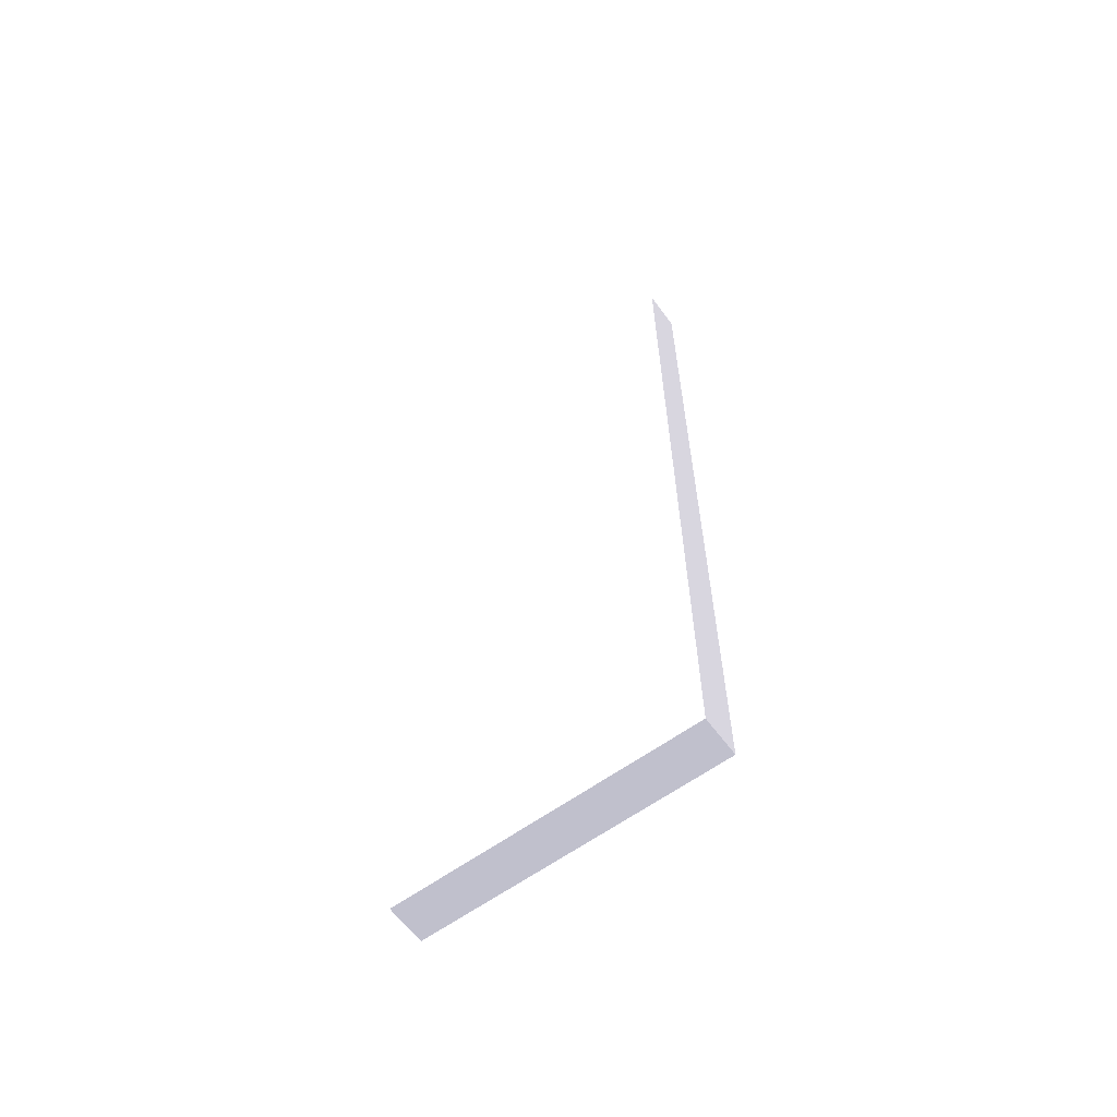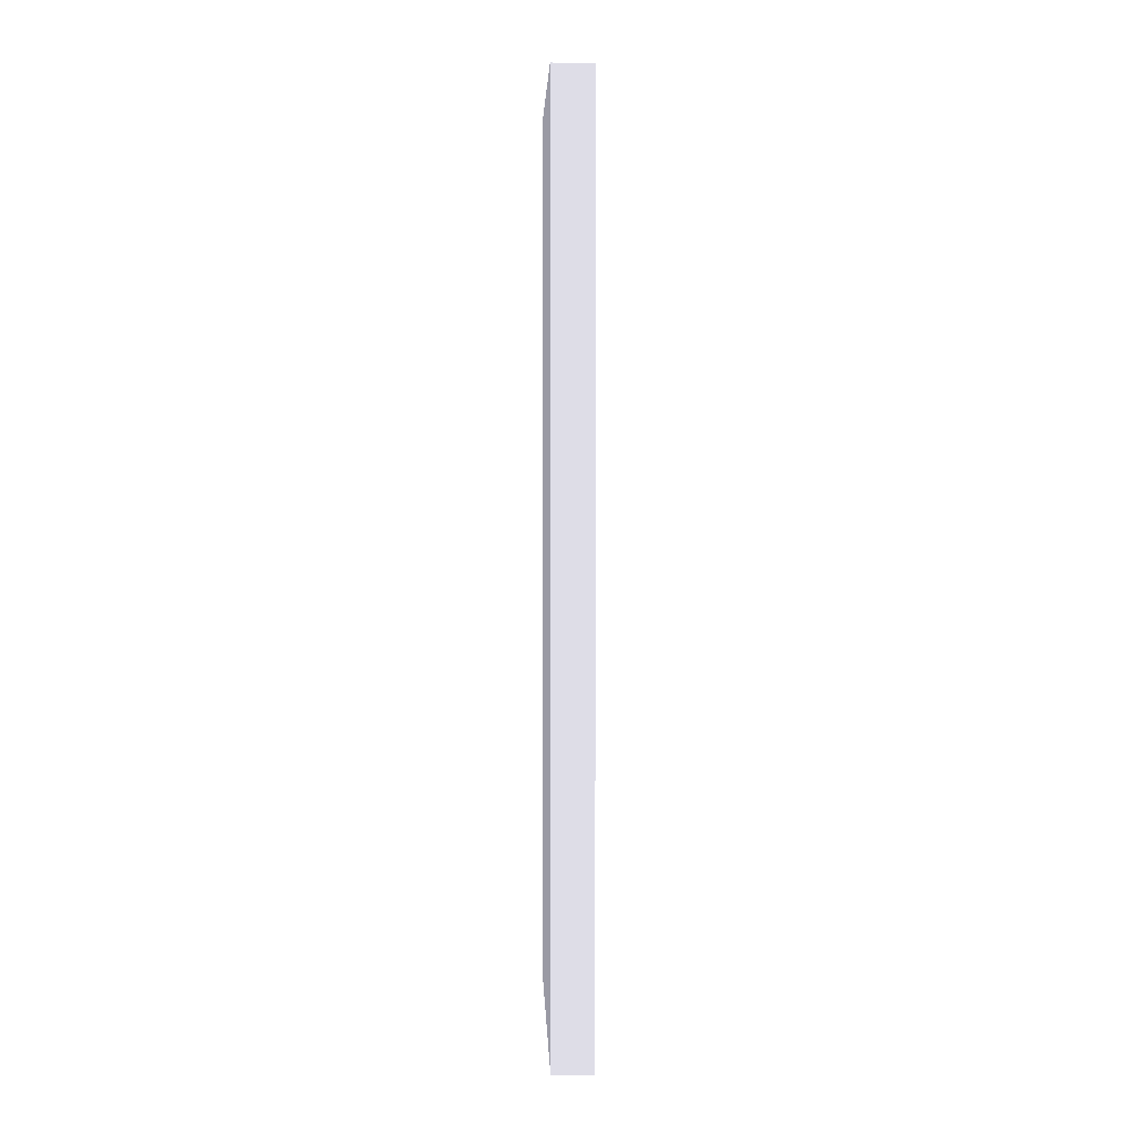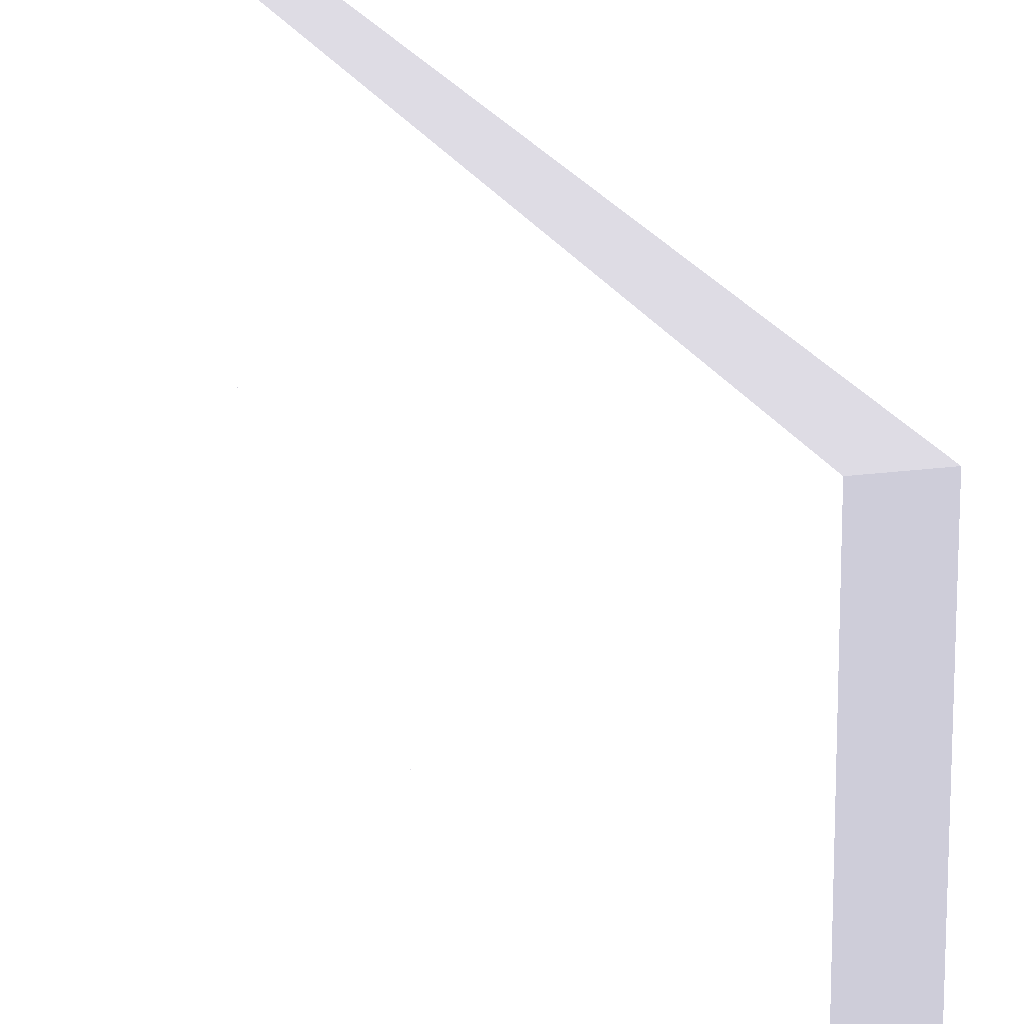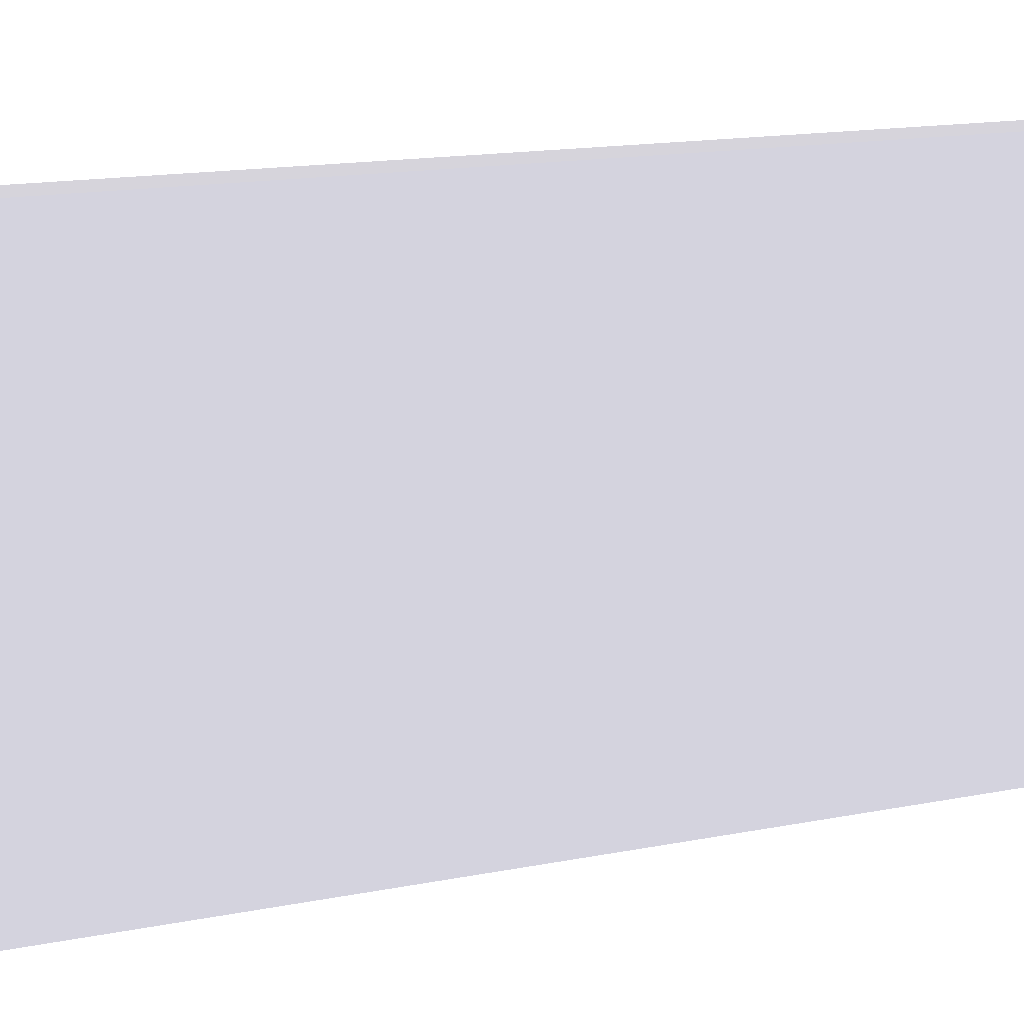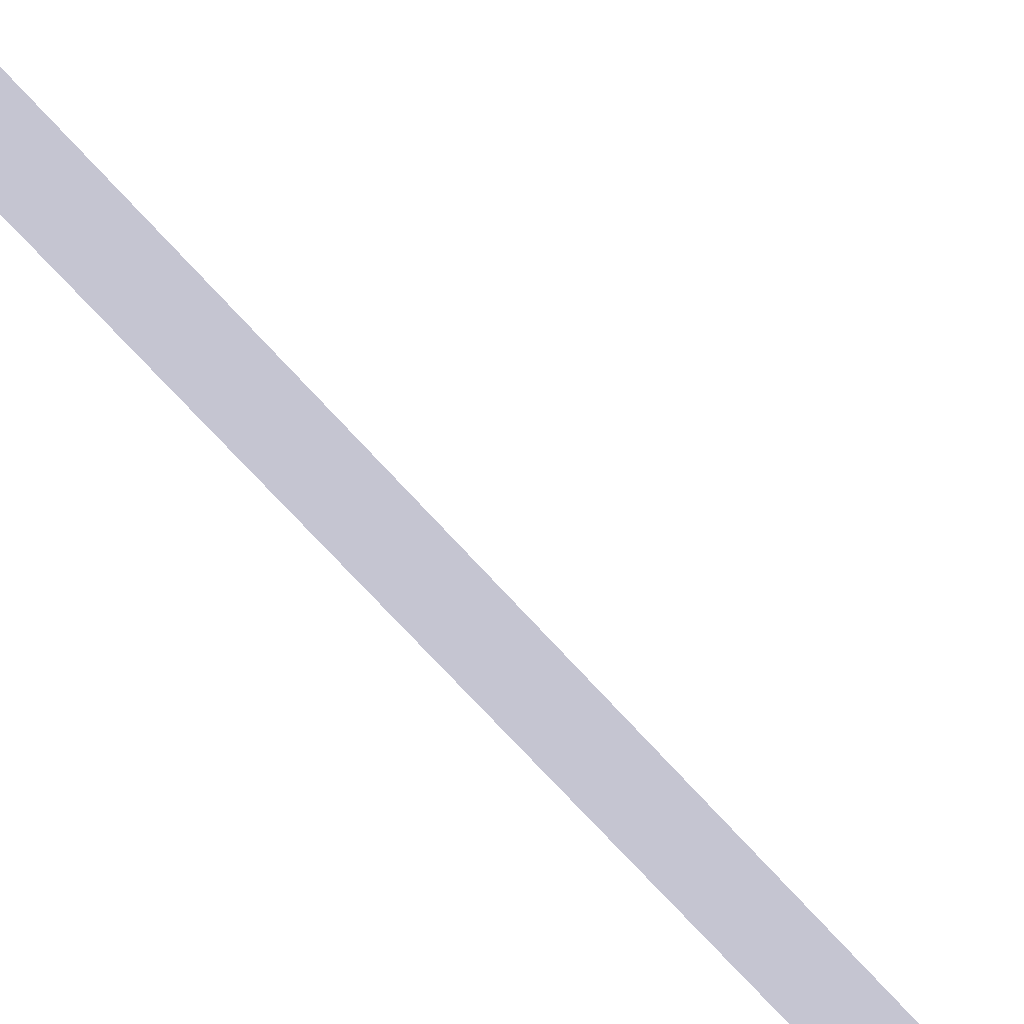
<metadata>
{"format":"obj","ext":"obj","renderer":"f3d","projection":"perspective","resolution":1024,"background":"white","views":[{"elev":-62.0,"azim":126.3,"up":"+Y"},{"elev":3.6,"azim":-2.0,"up":"+Y"},{"elev":17.5,"azim":164.0,"up":"+Z"},{"elev":10.9,"azim":-120.6,"up":"+Z"},{"elev":-65.6,"azim":40.9,"up":"+Z"}]}
</metadata>
<code>
g Body_55_(8)
v 54 40.5 11 1 1 1
v 54 40.5 9.5 1 1 1
v 54 45 9.5 1 1 1
v 54 45 11 1 1 1
f 1 2 3
f 3 4 1
v 53.8 40.5 9.5 0.4941 0.4941 0.5255
v 54 40.5 9.5 0.4941 0.4941 0.5255
v 54 40.5 11 0.4941 0.4941 0.5255
v 53.8 40.5 11 0.4941 0.4941 0.5255
v 53.8 45 11 0.4941 0.4941 0.5255
v 53.8 45 9.5 0.4941 0.4941 0.5255
v 54 45 11 0.4941 0.4941 0.5255
v 54 45 9.5 0.4941 0.4941 0.5255
f 5 6 7
f 7 8 5
f 9 10 5
f 5 8 9
f 8 7 11
f 11 9 8
f 9 11 12
f 12 10 9
f 10 12 6
f 6 5 10

</code>
